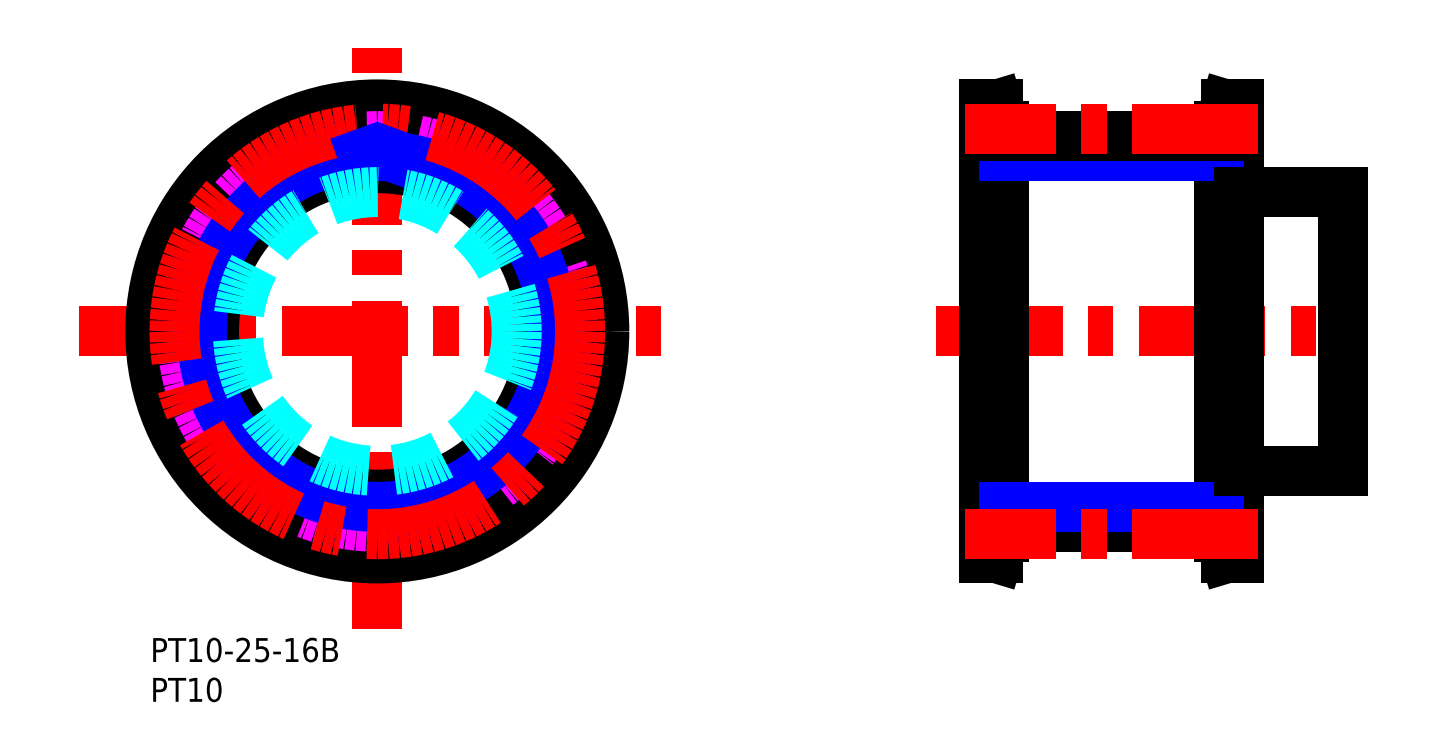
<metadata>
{"format":"dxf","ext":"dxf","renderer":"ezdxf+matplotlib","layout":"modelspace","background":"white","min_lineweight":24,"dpi":150}
</metadata>
<code>
0
SECTION
2
ENTITIES
0
TEXT
8
MSM_PART_NUMBER
10
0
20
-3
30
0
40
3
1
PT10-25-16B
0
TEXT
8
MSM_PART_NUMBER
10
0
20
-8
30
0
40
3
1
PT10
0
CIRCLE
8
MSM_DASHED
10
28.5
20
38.5
30
0
40
25.75
0
LINE
8
MSM_DASHED
10
52.51
20
41
30
0
11
50.81
21
40.38
31
0
0
ARC
8
MSM_DASHED
10
49.81
20
45.8
30
0
40
0.5
50
198.9
51
272.5
0
LINE
8
MSM_DASHED
10
49.83
20
45.3
30
0
11
51.64
21
45.38
31
0
0
ARC
8
MSM_DASHED
10
50.98
20
39.91
30
0
40
0.5
50
110
51
183.6
0
ARC
8
MSM_DASHED
10
47.46
20
53.26
30
0
40
0.5
50
37.9
51
115
0
ARC
8
MSM_DASHED
10
51.66
20
44.88
30
0
40
0.5
50
15.4
51
92.5
0
ARC
8
MSM_DASHED
10
28.5
20
38.5
30
0
40
22.03
50
356.4
51
3.587
0
ARC
8
MSM_DASHED
10
51.66
20
32.12
30
0
40
0.5
50
267.5
51
344.6
0
ARC
8
MSM_DASHED
10
52.34
20
35.53
30
0
40
0.5
50
352.9
51
70
0
ARC
8
MSM_DASHED
10
52.34
20
41.47
30
0
40
0.5
50
290
51
7.097
0
LINE
8
MSM_DASHED
10
51.64
20
31.62
30
0
11
49.83
21
31.7
31
0
0
ARC
8
MSM_DASHED
10
28.5
20
38.5
30
0
40
22.03
50
176.4
51
183.6
0
ARC
8
MSM_DASHED
10
6.019
20
37.09
30
0
40
0.5
50
290
51
3.587
0
LINE
8
MSM_DASHED
10
4.488
20
36
30
0
11
6.19
21
36.62
31
0
0
ARC
8
MSM_DASHED
10
4.659
20
35.53
30
0
40
0.5
50
110
51
187.1
0
ARC
8
MSM_DASHED
10
28.5
20
38.5
30
0
40
24.52
50
187.1
51
195.4
0
ARC
8
MSM_DASHED
10
5.338
20
32.12
30
0
40
0.5
50
195.4
51
272.5
0
LINE
8
MSM_DASHED
10
7.169
20
31.7
30
0
11
5.36
21
31.62
31
0
0
ARC
8
MSM_DASHED
10
7.191
20
31.2
30
0
40
0.5
50
18.91
51
92.5
0
ARC
8
MSM_DASHED
10
28.5
20
38.5
30
0
40
22.02
50
198.9
51
206.1
0
ARC
8
MSM_DASHED
10
8.27
20
28.6
30
0
40
0.5
50
312.5
51
26.09
0
LINE
8
MSM_DASHED
10
7.272
20
27
30
0
11
8.607
21
28.23
31
0
0
ARC
8
MSM_DASHED
10
7.61
20
26.63
30
0
40
0.5
50
132.5
51
209.6
0
ARC
8
MSM_DASHED
10
28.5
20
38.5
30
0
40
24.52
50
209.6
51
217.9
0
ARC
8
MSM_DASHED
10
9.543
20
23.74
30
0
40
0.5
50
217.9
51
295
0
LINE
8
MSM_DASHED
10
11.4
20
24.05
30
0
11
9.754
21
23.29
31
0
0
ARC
8
MSM_DASHED
10
11.61
20
23.6
30
0
40
0.5
50
41.41
51
115
0
ARC
8
MSM_DASHED
10
28.5
20
38.5
30
0
40
22.02
50
221.4
51
228.6
0
ARC
8
MSM_DASHED
10
13.6
20
21.61
30
0
40
0.5
50
335
51
48.59
0
LINE
8
MSM_DASHED
10
13.29
20
19.75
30
0
11
14.05
21
21.4
31
0
0
ARC
8
MSM_DASHED
10
13.74
20
19.54
30
0
40
0.5
50
155
51
232.1
0
ARC
8
MSM_DASHED
10
28.5
20
38.5
30
0
40
24.52
50
232.1
51
240.4
0
ARC
8
MSM_DASHED
10
16.63
20
17.61
30
0
40
0.5
50
240.4
51
317.5
0
LINE
8
MSM_DASHED
10
18.23
20
18.61
30
0
11
17
21
17.27
31
0
0
ARC
8
MSM_DASHED
10
18.6
20
18.27
30
0
40
0.5
50
63.91
51
137.5
0
ARC
8
MSM_DASHED
10
28.5
20
38.5
30
0
40
22.02
50
243.9
51
251.1
0
ARC
8
MSM_DASHED
10
21.2
20
17.19
30
0
40
0.5
50
357.5
51
71.09
0
LINE
8
MSM_DASHED
10
21.62
20
15.36
30
0
11
21.7
21
17.17
31
0
0
ARC
8
MSM_DASHED
10
22.12
20
15.34
30
0
40
0.5
50
177.5
51
254.6
0
ARC
8
MSM_DASHED
10
28.5
20
38.5
30
0
40
24.52
50
254.6
51
262.9
0
ARC
8
MSM_DASHED
10
25.53
20
14.66
30
0
40
0.5
50
262.9
51
340
0
LINE
8
MSM_DASHED
10
26.62
20
16.19
30
0
11
26
21
14.49
31
0
0
ARC
8
MSM_DASHED
10
27.09
20
16.02
30
0
40
0.5
50
86.41
51
160
0
ARC
8
MSM_DASHED
10
28.5
20
38.5
30
0
40
22.03
50
266.4
51
273.6
0
ARC
8
MSM_DASHED
10
29.91
20
16.02
30
0
40
0.5
50
20
51
93.59
0
LINE
8
MSM_DASHED
10
31
20
14.49
30
0
11
30.38
21
16.19
31
0
0
ARC
8
MSM_DASHED
10
31.47
20
14.66
30
0
40
0.5
50
200
51
277.1
0
ARC
8
MSM_DASHED
10
28.5
20
38.5
30
0
40
24.53
50
277.1
51
285.4
0
ARC
8
MSM_DASHED
10
34.88
20
15.34
30
0
40
0.5
50
285.4
51
2.5
0
LINE
8
MSM_DASHED
10
35.3
20
17.17
30
0
11
35.38
21
15.36
31
0
0
ARC
8
MSM_DASHED
10
35.8
20
17.19
30
0
40
0.5
50
108.9
51
182.5
0
ARC
8
MSM_DASHED
10
28.5
20
38.5
30
0
40
22.02
50
288.9
51
296.1
0
ARC
8
MSM_DASHED
10
38.4
20
18.27
30
0
40
0.5
50
42.5
51
116.1
0
LINE
8
MSM_DASHED
10
40
20
17.27
30
0
11
38.77
21
18.61
31
0
0
ARC
8
MSM_DASHED
10
40.37
20
17.61
30
0
40
0.5
50
222.5
51
299.6
0
ARC
8
MSM_DASHED
10
28.5
20
38.5
30
0
40
24.52
50
299.6
51
307.9
0
ARC
8
MSM_DASHED
10
43.26
20
19.54
30
0
40
0.5
50
307.9
51
25
0
LINE
8
MSM_DASHED
10
42.95
20
21.4
30
0
11
43.71
21
19.75
31
0
0
ARC
8
MSM_DASHED
10
43.4
20
21.61
30
0
40
0.5
50
131.4
51
205
0
ARC
8
MSM_DASHED
10
28.5
20
38.5
30
0
40
22.03
50
311.4
51
318.6
0
ARC
8
MSM_DASHED
10
45.39
20
23.6
30
0
40
0.5
50
65
51
138.6
0
LINE
8
MSM_DASHED
10
47.25
20
23.29
30
0
11
45.6
21
24.05
31
0
0
ARC
8
MSM_DASHED
10
47.46
20
23.74
30
0
40
0.5
50
245
51
322.1
0
ARC
8
MSM_DASHED
10
28.5
20
38.5
30
0
40
24.53
50
322.1
51
330.4
0
ARC
8
MSM_DASHED
10
49.39
20
26.63
30
0
40
0.5
50
330.4
51
47.5
0
LINE
8
MSM_DASHED
10
48.39
20
28.23
30
0
11
49.73
21
27
31
0
0
ARC
8
MSM_DASHED
10
48.73
20
28.6
30
0
40
0.5
50
153.9
51
227.5
0
ARC
8
MSM_DASHED
10
28.5
20
38.5
30
0
40
22.03
50
333.9
51
341.1
0
ARC
8
MSM_DASHED
10
49.81
20
31.2
30
0
40
0.5
50
87.5
51
161.1
0
ARC
8
MSM_DASHED
10
28.5
20
38.5
30
0
40
24.52
50
344.6
51
352.9
0
LINE
8
MSM_DASHED
10
50.81
20
36.62
30
0
11
52.51
21
36
31
0
0
ARC
8
MSM_DASHED
10
50.98
20
37.09
30
0
40
0.5
50
176.4
51
250
0
ARC
8
MSM_DASHED
10
28.5
20
38.5
30
0
40
24.52
50
7.097
51
15.4
0
ARC
8
MSM_DASHED
10
28.5
20
38.5
30
0
40
22.03
50
18.91
51
26.09
0
ARC
8
MSM_DASHED
10
48.73
20
48.4
30
0
40
0.5
50
132.5
51
206.1
0
LINE
8
MSM_DASHED
10
49.73
20
50
30
0
11
48.39
21
48.77
31
0
0
ARC
8
MSM_DASHED
10
49.39
20
50.37
30
0
40
0.5
50
312.5
51
29.6
0
ARC
8
MSM_DASHED
10
28.5
20
38.5
30
0
40
24.53
50
29.6
51
37.9
0
LINE
8
MSM_DASHED
10
45.6
20
52.95
30
0
11
47.25
21
53.71
31
0
0
ARC
8
MSM_DASHED
10
45.39
20
53.4
30
0
40
0.5
50
221.4
51
295
0
ARC
8
MSM_DASHED
10
28.5
20
38.5
30
0
40
22.03
50
41.41
51
48.59
0
ARC
8
MSM_DASHED
10
43.4
20
55.39
30
0
40
0.5
50
155
51
228.6
0
LINE
8
MSM_DASHED
10
43.71
20
57.25
30
0
11
42.95
21
55.6
31
0
0
ARC
8
MSM_DASHED
10
43.26
20
57.46
30
0
40
0.5
50
335
51
52.1
0
ARC
8
MSM_DASHED
10
28.5
20
38.5
30
0
40
24.52
50
52.1
51
60.4
0
ARC
8
MSM_DASHED
10
40.37
20
59.39
30
0
40
0.5
50
60.4
51
137.5
0
LINE
8
MSM_DASHED
10
38.77
20
58.39
30
0
11
40
21
59.73
31
0
0
ARC
8
MSM_DASHED
10
38.4
20
58.73
30
0
40
0.5
50
243.9
51
317.5
0
ARC
8
MSM_DASHED
10
28.5
20
38.5
30
0
40
22.02
50
63.91
51
71.09
0
ARC
8
MSM_DASHED
10
35.8
20
59.81
30
0
40
0.5
50
177.5
51
251.1
0
LINE
8
MSM_DASHED
10
35.38
20
61.64
30
0
11
35.3
21
59.83
31
0
0
ARC
8
MSM_DASHED
10
34.88
20
61.66
30
0
40
0.5
50
357.5
51
74.6
0
ARC
8
MSM_DASHED
10
28.5
20
38.5
30
0
40
24.53
50
74.6
51
82.9
0
ARC
8
MSM_DASHED
10
31.47
20
62.34
30
0
40
0.5
50
82.9
51
160
0
LINE
8
MSM_DASHED
10
31
20
62.51
30
0
11
30.38
21
60.81
31
0
0
ARC
8
MSM_DASHED
10
29.91
20
60.98
30
0
40
0.5
50
266.4
51
340
0
ARC
8
MSM_DASHED
10
28.5
20
38.5
30
0
40
22.03
50
86.41
51
93.59
0
ARC
8
MSM_DASHED
10
27.09
20
60.98
30
0
40
0.5
50
200
51
273.6
0
LINE
8
MSM_DASHED
10
26.62
20
60.81
30
0
11
26
21
62.51
31
0
0
ARC
8
MSM_DASHED
10
25.53
20
62.34
30
0
40
0.5
50
20
51
97.1
0
ARC
8
MSM_DASHED
10
28.5
20
38.5
30
0
40
24.53
50
97.1
51
105.4
0
ARC
8
MSM_DASHED
10
22.12
20
61.66
30
0
40
0.5
50
105.4
51
182.5
0
LINE
8
MSM_DASHED
10
21.7
20
59.83
30
0
11
21.62
21
61.64
31
0
0
ARC
8
MSM_DASHED
10
21.2
20
59.81
30
0
40
0.5
50
288.9
51
2.5
0
ARC
8
MSM_DASHED
10
28.5
20
38.5
30
0
40
22.02
50
108.9
51
116.1
0
ARC
8
MSM_DASHED
10
18.6
20
58.73
30
0
40
0.5
50
222.5
51
296.1
0
LINE
8
MSM_DASHED
10
17
20
59.73
30
0
11
18.23
21
58.39
31
0
0
ARC
8
MSM_DASHED
10
16.63
20
59.39
30
0
40
0.5
50
42.5
51
119.6
0
ARC
8
MSM_DASHED
10
28.5
20
38.5
30
0
40
24.53
50
119.6
51
127.9
0
ARC
8
MSM_DASHED
10
13.74
20
57.46
30
0
40
0.5
50
127.9
51
205
0
LINE
8
MSM_DASHED
10
14.05
20
55.6
30
0
11
13.29
21
57.25
31
0
0
ARC
8
MSM_DASHED
10
13.6
20
55.39
30
0
40
0.5
50
311.4
51
25
0
ARC
8
MSM_DASHED
10
28.5
20
38.5
30
0
40
22.03
50
131.4
51
138.6
0
ARC
8
MSM_DASHED
10
11.61
20
53.4
30
0
40
0.5
50
245
51
318.6
0
LINE
8
MSM_DASHED
10
9.754
20
53.71
30
0
11
11.4
21
52.95
31
0
0
ARC
8
MSM_DASHED
10
9.543
20
53.26
30
0
40
0.5
50
65
51
142.1
0
ARC
8
MSM_DASHED
10
28.5
20
38.5
30
0
40
24.53
50
142.1
51
150.4
0
ARC
8
MSM_DASHED
10
7.61
20
50.37
30
0
40
0.5
50
150.4
51
227.5
0
LINE
8
MSM_DASHED
10
8.607
20
48.77
30
0
11
7.272
21
50
31
0
0
ARC
8
MSM_DASHED
10
8.27
20
48.4
30
0
40
0.5
50
333.9
51
47.5
0
ARC
8
MSM_DASHED
10
28.5
20
38.5
30
0
40
22.03
50
153.9
51
161.1
0
ARC
8
MSM_DASHED
10
7.191
20
45.8
30
0
40
0.5
50
267.5
51
341.1
0
LINE
8
MSM_DASHED
10
5.36
20
45.38
30
0
11
7.169
21
45.3
31
0
0
ARC
8
MSM_DASHED
10
5.338
20
44.88
30
0
40
0.5
50
87.5
51
164.6
0
ARC
8
MSM_DASHED
10
28.5
20
38.5
30
0
40
24.52
50
164.6
51
172.9
0
ARC
8
MSM_DASHED
10
4.659
20
41.47
30
0
40
0.5
50
172.9
51
250
0
LINE
8
MSM_DASHED
10
6.19
20
40.38
30
0
11
4.488
21
41
31
0
0
ARC
8
MSM_DASHED
10
6.019
20
39.91
30
0
40
0.5
50
356.4
51
70
0
LINE
8
MSM_CENTER
10
-8.906
20
38.5
30
0
11
65.91
21
38.5
31
0
0
LINE
8
MSM_CENTER
10
28.5
20
1.094
30
0
11
28.5
21
75.91
31
0
0
CIRCLE
8
MSM_CONTINUOUS
10
28.5
20
38.5
30
0
40
25.51
0
CIRCLE
8
MSM_CONTINUOUS
10
28.5
20
38.5
30
0
40
28.5
0
CIRCLE
8
MSM_CONTINUOUS
10
28.5
20
38.5
30
0
40
20.5
0
CIRCLE
8
MSM_IMAGINARY
10
28.5
20
38.5
30
0
40
24.52
0
CIRCLE
8
MSM_NARROW
10
28.5
20
38.5
30
0
40
22.02
0
CIRCLE
8
MSM_CENTER
10
28.5
20
38.5
30
0
40
25.46
0
LINE
8
MSM_NARROW
10
26.75
20
60.46
30
0
11
26.62
21
60.81
31
0
0
LINE
8
MSM_NARROW
10
30.25
20
60.46
30
0
11
30.38
21
60.81
31
0
0
LINE
8
MSM_DASHED
10
135.8
20
12.99
30
0
11
136.7
21
10
31
0
0
LINE
8
MSM_DASHED
10
136.7
20
67
30
0
11
135.8
21
64.01
31
0
0
LINE
8
MSM_DASHED
10
135.8
20
12.99
30
0
11
135.8
21
64.01
31
0
0
LINE
8
MSM_DASHED
10
105.6
20
64.01
30
0
11
104.7
21
67
31
0
0
LINE
8
MSM_DASHED
10
104.7
20
10
30
0
11
105.6
21
12.99
31
0
0
LINE
8
MSM_DASHED
10
105.6
20
64.01
30
0
11
105.6
21
12.99
31
0
0
LINE
8
MSM_DASHED
10
104.7
20
18
30
0
11
107.2
21
18
31
0
0
LINE
8
MSM_DASHED
10
107.2
20
59
30
0
11
104.7
21
59
31
0
0
LINE
8
MSM_DASHED
10
134.2
20
18
30
0
11
136.7
21
18
31
0
0
LINE
8
MSM_DASHED
10
136.7
20
59
30
0
11
134.2
21
59
31
0
0
LINE
8
MSM_CENTER
10
98.7
20
38.5
30
0
11
152.7
21
38.5
31
0
0
LINE
8
MSM_CONTINUOUS
10
136.7
20
67
30
0
11
135
21
67
31
0
0
LINE
8
MSM_CONTINUOUS
10
135
20
10
30
0
11
136.7
21
10
31
0
0
LINE
8
MSM_CONTINUOUS
10
136.7
20
10
30
0
11
136.7
21
67
31
0
0
LINE
8
MSM_CONTINUOUS
10
134.2
20
12.75
30
0
11
135
21
10
31
0
0
LINE
8
MSM_CONTINUOUS
10
135
20
67
30
0
11
134.2
21
64.25
31
0
0
LINE
8
MSM_CONTINUOUS
10
135
20
10
30
0
11
135
21
67
31
0
0
LINE
8
MSM_CONTINUOUS
10
134.2
20
12.75
30
0
11
134.2
21
64.25
31
0
0
LINE
8
MSM_CONTINUOUS
10
104.7
20
10
30
0
11
106.4
21
10
31
0
0
LINE
8
MSM_CONTINUOUS
10
106.4
20
67
30
0
11
104.7
21
67
31
0
0
LINE
8
MSM_CONTINUOUS
10
104.7
20
67
30
0
11
104.7
21
10
31
0
0
LINE
8
MSM_CONTINUOUS
10
107.2
20
64.25
30
0
11
106.4
21
67
31
0
0
LINE
8
MSM_CONTINUOUS
10
106.4
20
10
30
0
11
107.2
21
12.75
31
0
0
LINE
8
MSM_CONTINUOUS
10
106.4
20
67
30
0
11
106.4
21
10
31
0
0
LINE
8
MSM_CONTINUOUS
10
107.2
20
64.25
30
0
11
107.2
21
12.75
31
0
0
LINE
8
MSM_NARROW
10
134.2
20
60.52
30
0
11
107.2
21
60.52
31
0
0
LINE
8
MSM_CONTINUOUS
10
134.2
20
63.02
30
0
11
107.2
21
63.02
31
0
0
LINE
8
MSM_CENTER
10
139.1
20
63.97
30
0
11
102.3
21
63.97
31
0
0
LINE
8
MSM_CONTINUOUS
10
134.2
20
13.98
30
0
11
107.2
21
13.98
31
0
0
LINE
8
MSM_NARROW
10
134.2
20
16.48
30
0
11
107.2
21
16.48
31
0
0
LINE
8
MSM_CENTER
10
139.1
20
13.04
30
0
11
102.3
21
13.04
31
0
0
LINE
8
MSM_CONTINUOUS
10
149.7
20
56
30
0
11
136.7
21
56
31
0
0
LINE
8
MSM_CONTINUOUS
10
149.7
20
56
30
0
11
149.7
21
21
31
0
0
LINE
8
MSM_CONTINUOUS
10
136.7
20
21
30
0
11
149.7
21
21
31
0
0
CIRCLE
8
MSM_DASHED
10
28.5
20
38.5
30
0
40
17.5
0
VIEWPORT
8
0
10
202.5
20
128.5
30
0
40
441
41
311.9
68
     1
69
     1
0
VIEWPORT
8
0
10
202.5
20
128.5
30
0
40
324
41
205.6
68
     2
69
     2
0
ENDSEC
0
EOF

</code>
